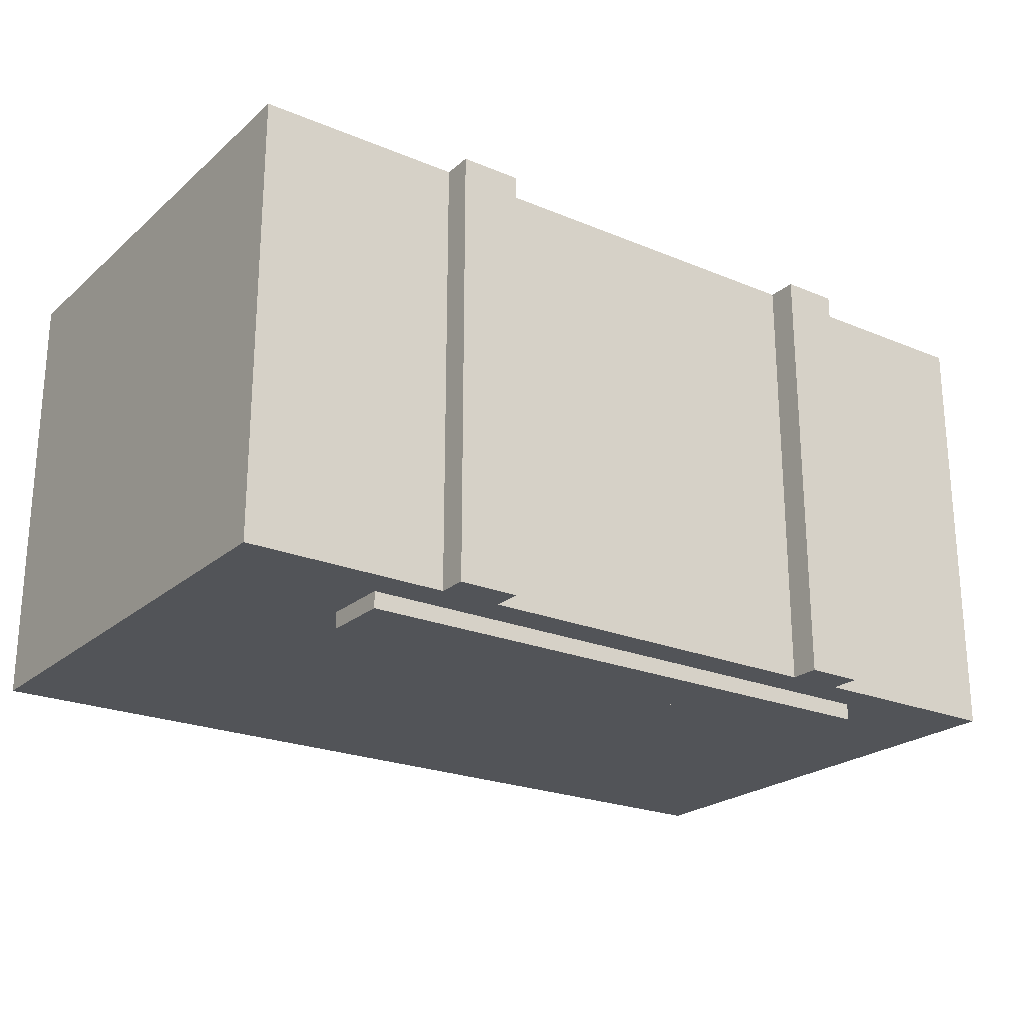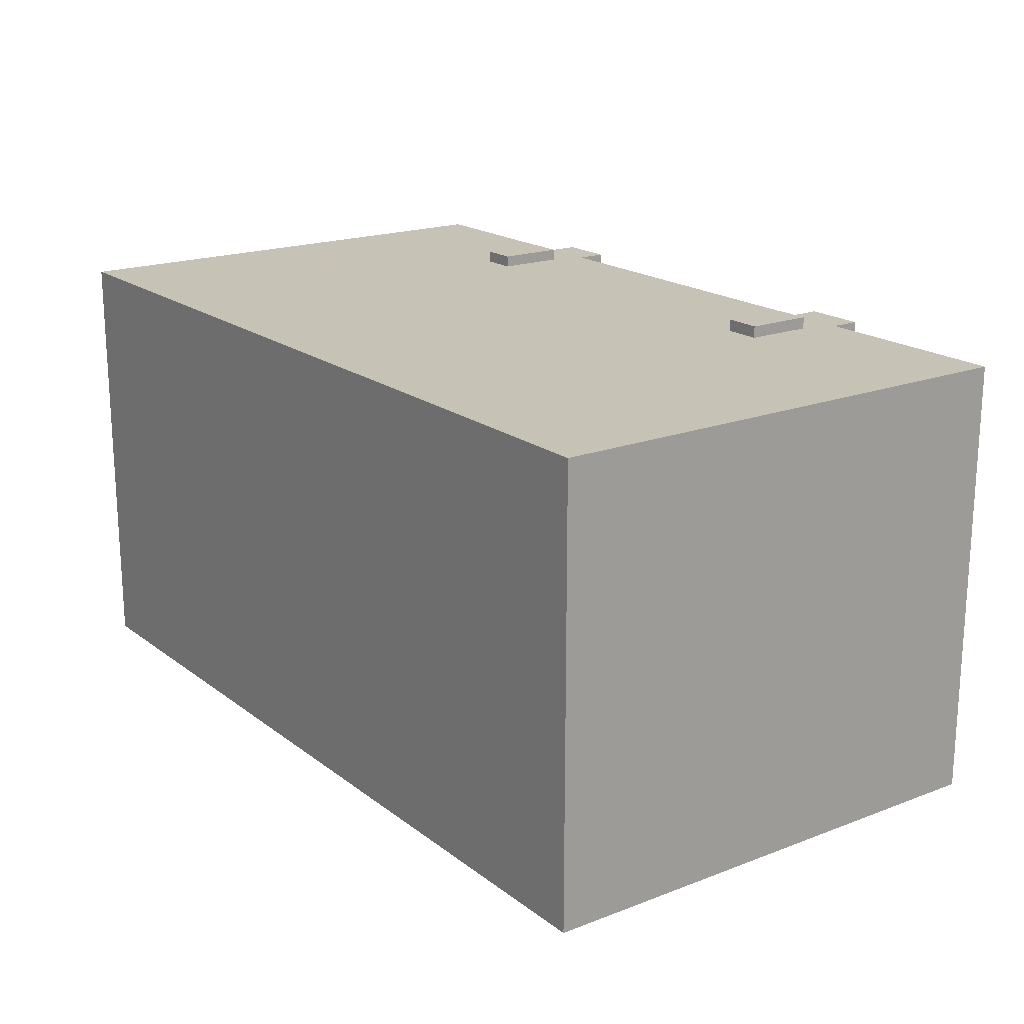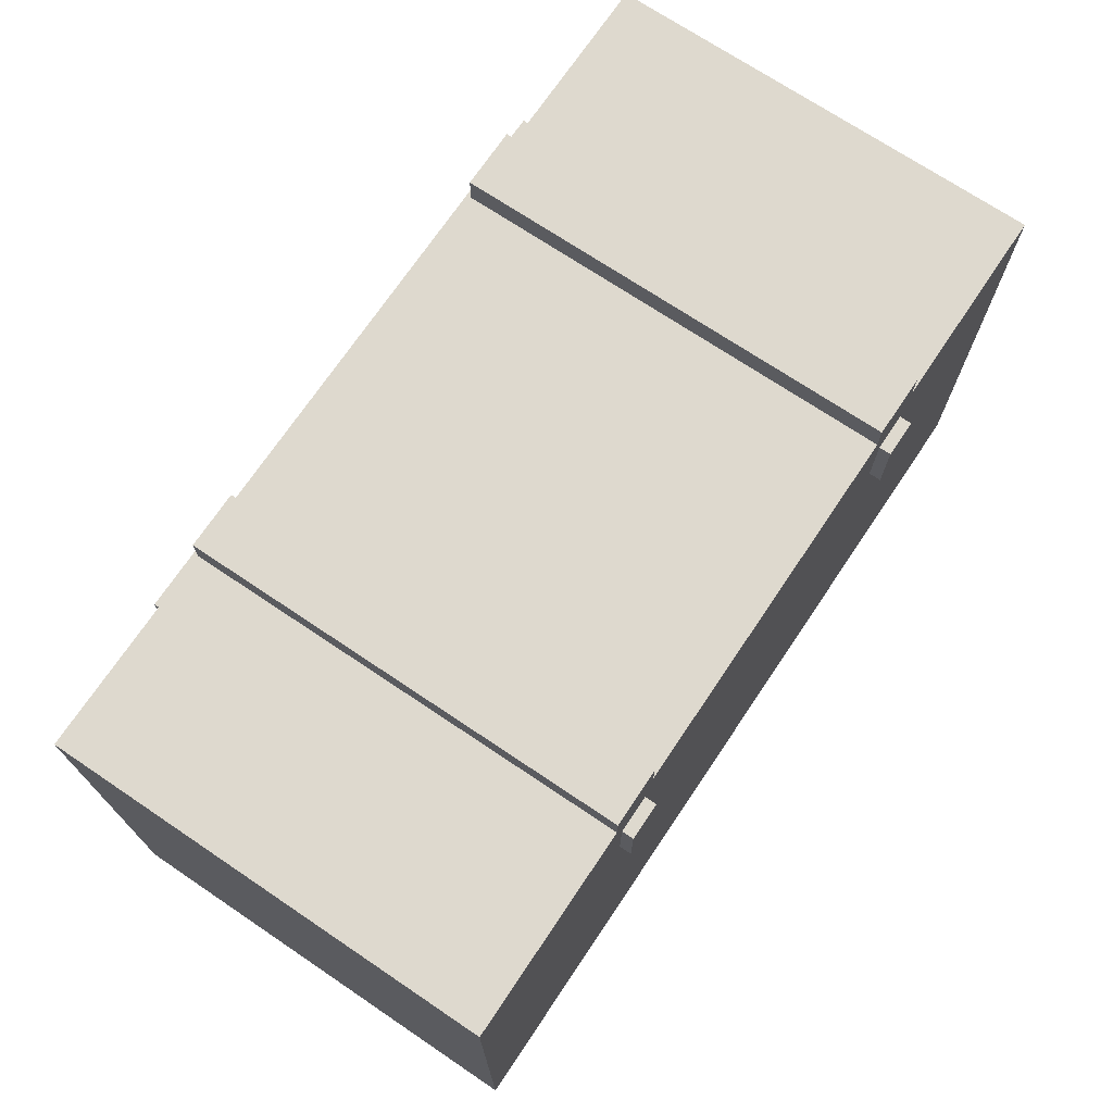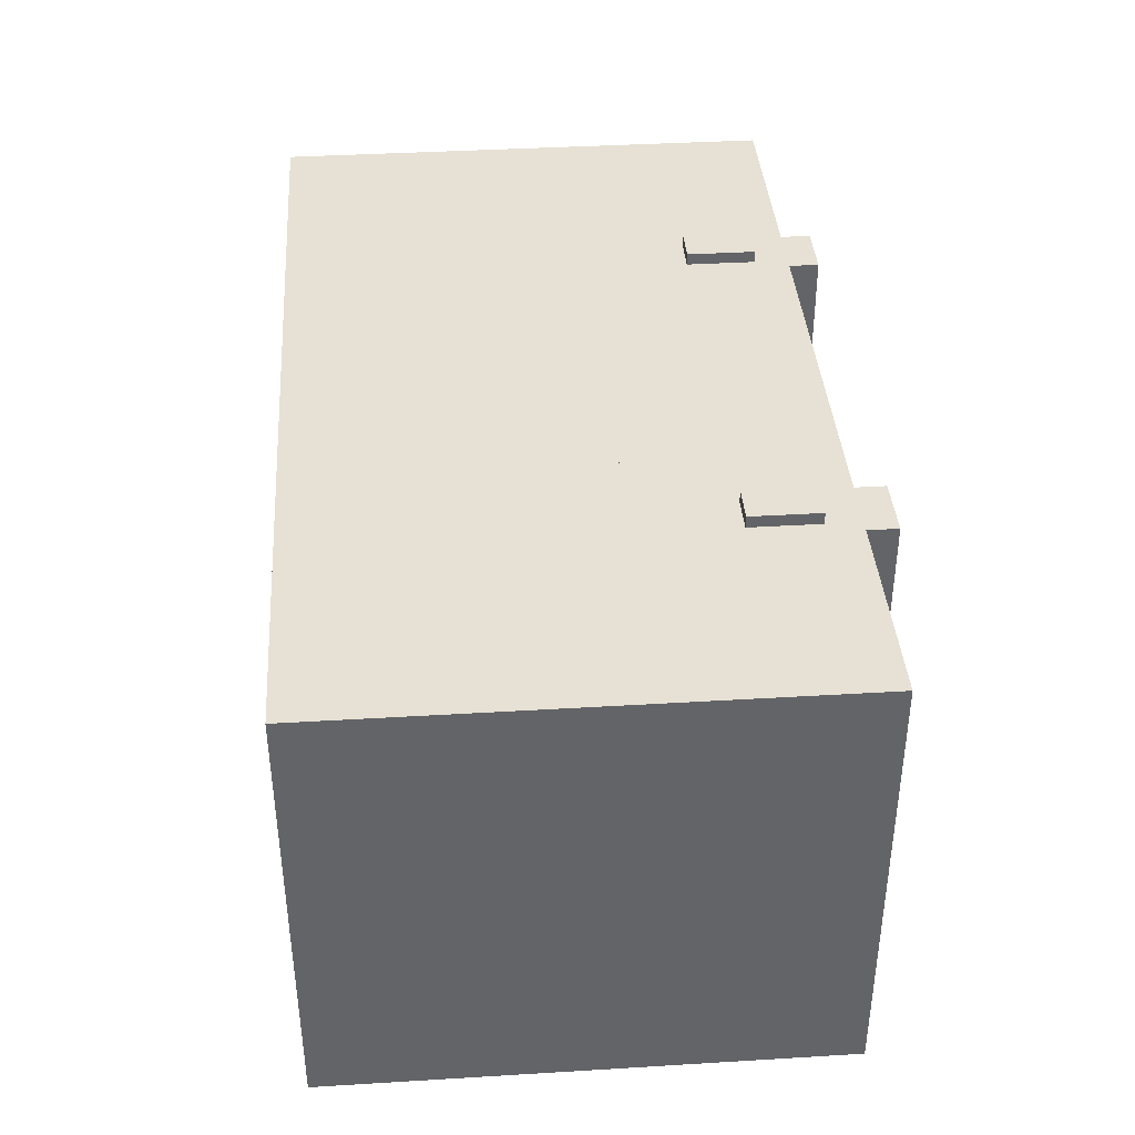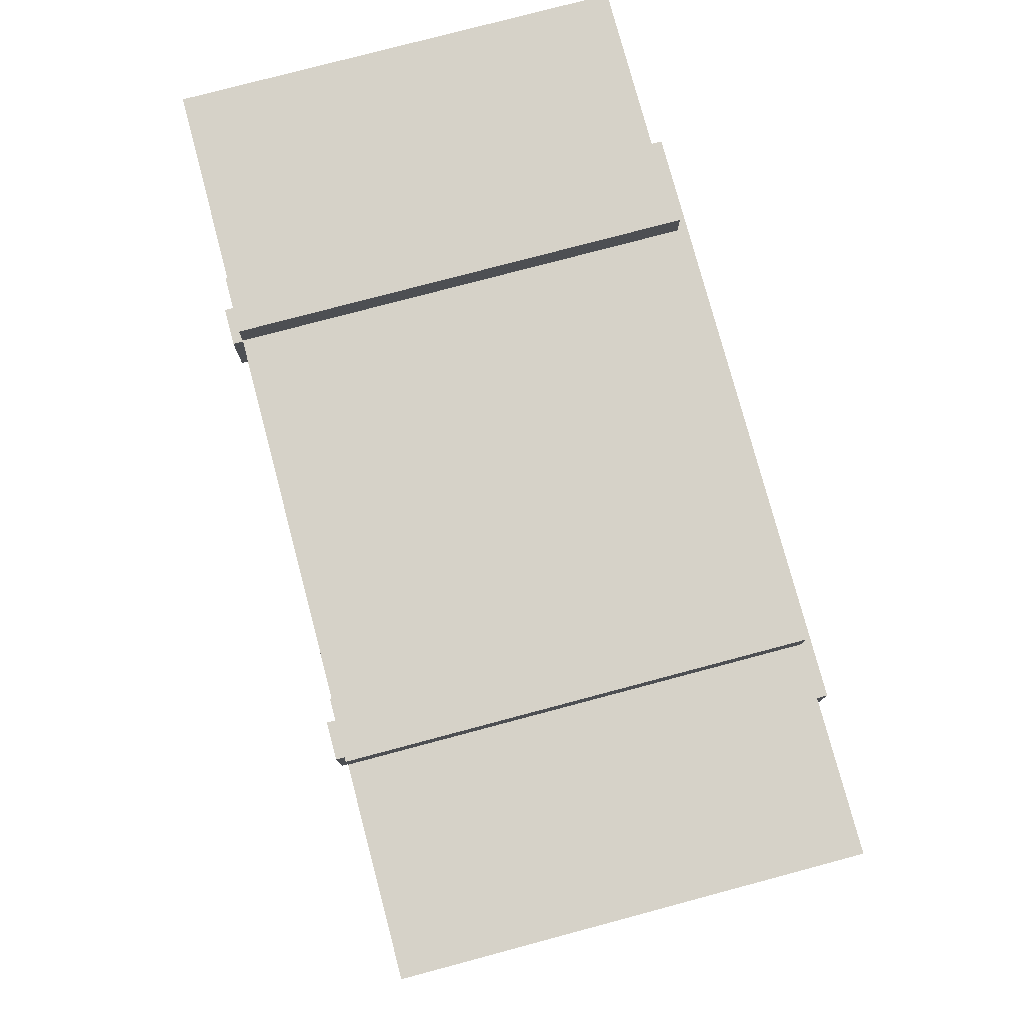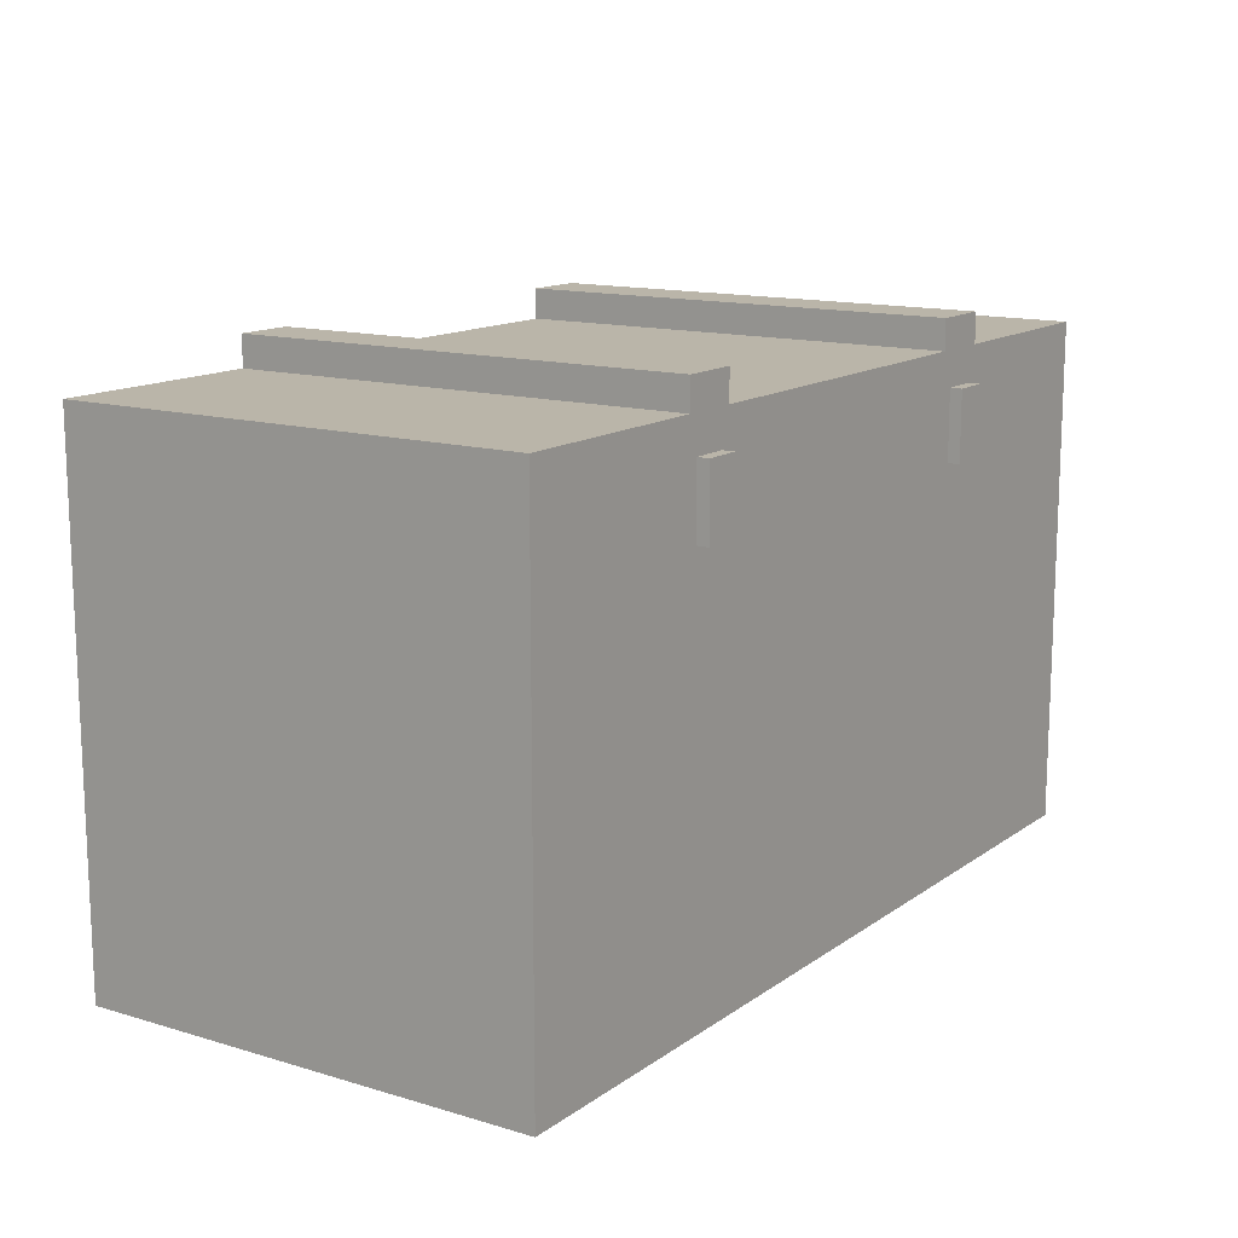
<metadata>
{"format":"obj","ext":"obj","renderer":"f3d","projection":"perspective","resolution":1024,"background":"white","views":[{"elev":-23.0,"azim":144.7,"up":"+Z"},{"elev":18.9,"azim":54.2,"up":"+Z"},{"elev":71.6,"azim":-56.1,"up":"+Y"},{"elev":39.1,"azim":85.7,"up":"+Z"},{"elev":77.9,"azim":75.1,"up":"+Y"},{"elev":13.7,"azim":-56.4,"up":"+Y"}]}
</metadata>
<code>
v 0.5682 1.161 0.6838
v 0.5682 1.358 0.6838
v 0.6743 1.358 0.6838
v 0.6743 1.161 0.6838
v 0.5682 1.358 0.6838
v 0.5682 1.358 0.6496
v 0.6743 1.358 0.6496
v 0.6743 1.358 0.6838
v 0.5682 1.161 0.6496
v 0.5682 1.161 0.6838
v 0.6743 1.161 0.6838
v 0.6743 1.161 0.6496
v 0.6743 1.161 0.6838
v 0.6743 1.358 0.6838
v 0.6743 1.358 0.6496
v 0.6743 1.161 0.6496
v 0.5682 1.161 0.6496
v 0.5682 1.358 0.6496
v 0.5682 1.358 0.6838
v 0.5682 1.161 0.6838
v -0.6728 1.161 0.6838
v -0.6728 1.358 0.6838
v -0.5668 1.358 0.6838
v -0.5668 1.161 0.6838
v -0.6728 1.358 0.6838
v -0.6728 1.358 0.6496
v -0.5668 1.358 0.6496
v -0.5668 1.358 0.6838
v -0.6728 1.161 0.6496
v -0.6728 1.161 0.6838
v -0.5668 1.161 0.6838
v -0.5668 1.161 0.6496
v -0.5668 1.161 0.6838
v -0.5668 1.358 0.6838
v -0.5668 1.358 0.6496
v -0.5668 1.161 0.6496
v -0.6728 1.161 0.6496
v -0.6728 1.358 0.6496
v -0.6728 1.358 0.6838
v -0.6728 1.161 0.6838
v -0.2796 0.9254 0.6497
v 0.3825 0.9254 0.6497
v 0.3825 0.8039 0.6497
v -0.2796 0.8039 0.6497
v -0.4276 0.8646 0.6497
v -1.296 1.286 -0.6359
v -1.296 0.4796 -0.6359
v 1.296 0.4796 -0.6359
v 1.296 1.286 -0.6359
v -1.296 2.842e-14 -0.6359
v -1.296 2.842e-14 0.6497
v 1.296 2.842e-14 0.6497
v 1.296 2.842e-14 -0.6359
v 1.296 0.4796 0.6497
v 1.296 1.286 0.6497
v 1.296 1.286 -0.6359
v 1.296 0.4796 -0.6359
v -1.296 0.4796 -0.6359
v -1.296 1.286 -0.6359
v -1.296 1.286 0.6497
v -1.296 0.4796 0.6497
v -1.296 0.299 0.6497
v -1.296 0.4796 0.6497
v 1.296 0.4796 0.6497
v 1.296 0.299 0.6497
v 1.296 0.299 0.6497
v 1.296 0.4796 0.6497
v 1.296 0.4796 -0.6359
v 1.296 0.299 -0.6359
v -1.296 0.4796 -0.6359
v -1.296 0.299 -0.6359
v 1.296 0.299 -0.6359
v 1.296 0.4796 -0.6359
v -1.296 0.299 -0.6359
v -1.296 0.4796 -0.6359
v -1.296 0.4796 0.6497
v -1.296 0.299 0.6497
v -1.296 2.842e-14 0.6497
v -1.296 0.299 0.6497
v 1.296 0.299 0.6497
v 1.296 2.842e-14 0.6497
v 1.296 2.842e-14 0.6497
v 1.296 0.299 0.6497
v 1.296 0.299 -0.6359
v 1.296 2.842e-14 -0.6359
v -1.296 0.299 -0.6359
v -1.296 2.842e-14 -0.6359
v 1.296 2.842e-14 -0.6359
v 1.296 0.299 -0.6359
v -1.296 2.842e-14 -0.6359
v -1.296 0.299 -0.6359
v -1.296 0.299 0.6497
v -1.296 2.842e-14 0.6497
v -1.296 0.4796 0.6497
v -0.2796 0.6199 0.6497
v 0.3825 0.6199 0.6497
v 1.296 0.4796 0.6497
v 0.3825 1.103 0.6497
v 1.296 1.286 0.6497
v -0.2796 1.103 0.6497
v -1.296 1.286 0.6497
v -0.4276 1.043 0.6497
v -0.4276 0.8646 0.6497
v -0.4276 0.6796 0.6497
v -0.2796 0.7394 0.6497
v -0.2796 0.8039 0.6497
v -0.2796 0.9254 0.6497
v -0.2796 0.9826 0.6497
v 0.3825 0.9826 0.6497
v 0.3825 0.9254 0.6497
v 0.3825 0.8039 0.6497
v 0.3825 0.7394 0.6497
v 0.3825 0.6199 0.6497
v 0.3825 0.9826 0.6497
v 0.3825 1.103 0.6497
v 0.3825 0.7394 0.6497
v 0.3825 0.8039 0.6497
v 0.3825 0.6199 0.6497
v 0.3825 0.9254 0.6497
v 0.3825 0.9826 0.6497
v 0.3825 0.6199 0.6497
v 0.3825 0.8039 0.6497
v -0.2796 0.7394 0.6497
v 0.3825 0.7394 0.6497
v 0.3825 0.6199 0.6497
v -0.2796 0.6199 0.6497
v -0.4276 0.6796 0.6497
v -0.2796 1.103 0.6497
v 0.3825 1.103 0.6497
v 0.3825 0.9826 0.6497
v -0.2796 0.9826 0.6497
v -0.4276 1.043 0.6497
v -0.8506 1.353 -0.6343
v -0.8506 1.353 -0.6838
v 0.8531 1.353 -0.6838
v 0.8531 1.353 -0.6343
v -0.8506 1.353 -0.6838
v -0.8506 1.156 -0.6838
v 0.8531 1.156 -0.6838
v 0.8531 1.353 -0.6838
v -0.8506 1.156 -0.6838
v -0.8506 1.156 -0.6343
v 0.8531 1.156 -0.6343
v 0.8531 1.156 -0.6838
v 0.8531 1.156 -0.6343
v 0.8531 1.353 -0.6343
v 0.8531 1.353 -0.6838
v 0.8531 1.156 -0.6838
v -0.8506 1.156 -0.6838
v -0.8506 1.353 -0.6838
v -0.8506 1.353 -0.6343
v -0.8506 1.156 -0.6343
v 0.7071 1.456 0.6497
v 1.296 1.456 0.6497
v 1.296 1.286 0.6497
v -1.296 1.286 0.6497
v 0.5314 1.456 0.6497
v -0.5369 1.456 0.6497
v -0.7001 1.456 0.6497
v -1.296 1.456 0.6497
v -1.296 1.456 0.6497
v -1.296 1.456 -0.6359
v -0.7001 1.456 -0.6359
v -0.7001 1.456 0.6497
v -1.296 1.286 -0.6359
v 1.296 1.286 -0.6359
v 1.296 1.456 -0.6359
v 0.7071 1.456 -0.6359
v 0.5314 1.456 -0.6359
v -0.5369 1.456 -0.6359
v -0.7001 1.456 -0.6359
v -1.296 1.456 -0.6359
v 1.296 1.286 0.6497
v 1.296 1.456 0.6497
v 1.296 1.456 -0.6359
v 1.296 1.286 -0.6359
v -1.296 1.286 -0.6359
v -1.296 1.456 -0.6359
v -1.296 1.456 0.6497
v -1.296 1.286 0.6497
v -0.4221 1.456 -0.1658
v -0.2683 1.456 -0.2234
v 0.3843 1.456 -0.2234
v 0.3843 1.456 -0.1083
v -0.2683 1.456 -0.1083
v -0.7001 1.542 -0.6359
v -0.5369 1.542 -0.6359
v -0.5369 1.542 0.6497
v -0.7001 1.542 0.6497
v 0.5314 1.542 -0.6359
v 0.7071 1.542 -0.6359
v 0.7071 1.542 0.6497
v 0.5314 1.542 0.6497
v 0.7071 1.456 -0.6359
v 1.296 1.456 -0.6359
v 1.296 1.456 0.6497
v 0.7071 1.456 0.6497
v -0.7001 1.456 -0.6359
v -0.7001 1.542 -0.6359
v -0.7001 1.542 0.6497
v -0.7001 1.456 0.6497
v -0.7001 1.456 0.6497
v -0.7001 1.542 0.6497
v -0.5369 1.542 0.6497
v -0.5369 1.456 0.6497
v -0.5369 1.456 0.6497
v -0.5369 1.542 0.6497
v -0.5369 1.542 -0.6359
v -0.5369 1.456 -0.6359
v -0.5369 1.456 -0.6359
v -0.5369 1.542 -0.6359
v -0.7001 1.542 -0.6359
v -0.7001 1.456 -0.6359
v 0.5314 1.456 -0.6359
v 0.5314 1.542 -0.6359
v 0.5314 1.542 0.6497
v 0.5314 1.456 0.6497
v 0.5314 1.456 0.6497
v 0.5314 1.542 0.6497
v 0.7071 1.542 0.6497
v 0.7071 1.456 0.6497
v 0.7071 1.456 0.6497
v 0.7071 1.542 0.6497
v 0.7071 1.542 -0.6359
v 0.7071 1.456 -0.6359
v 0.7071 1.456 -0.6359
v 0.7071 1.542 -0.6359
v 0.5314 1.542 -0.6359
v 0.5314 1.456 -0.6359
v -0.5369 1.456 -0.6359
v -0.2683 1.456 -0.2234
v -0.4221 1.456 -0.1658
v -0.5369 1.456 0.6497
v -0.4221 1.456 0.01118
v -0.2683 1.456 -0.1083
v -0.2683 1.456 -0.04694
v -0.4221 1.456 0.1796
v -0.2683 1.456 0.06928
v -0.2683 1.456 0.122
v -0.2683 1.456 0.2371
v 0.3843 1.456 0.2371
v 0.5314 1.456 0.6497
v 0.3843 1.456 0.122
v 0.3843 1.456 0.06928
v 0.3843 1.456 -0.04694
v 0.3843 1.456 -0.1083
v 0.3843 1.456 -0.2234
v 0.5314 1.456 -0.6359
v -0.4221 1.456 0.1796
v -0.2683 1.456 0.122
v 0.3843 1.456 0.122
v 0.3843 1.456 0.2371
v -0.2683 1.456 0.2371
v -0.4221 1.456 0.01118
v -0.2683 1.456 -0.04694
v 0.3843 1.456 -0.04694
v 0.3843 1.456 0.06928
v -0.2683 1.456 0.06928
g SA_Prop_AmmoCrate_01_608_44
f 1 3 2
f 1 4 3
f 5 7 6
f 5 8 7
f 9 11 10
f 9 12 11
f 13 15 14
f 13 16 15
f 17 19 18
f 17 20 19
f 21 23 22
f 21 24 23
f 25 27 26
f 25 28 27
f 29 31 30
f 29 32 31
f 33 35 34
f 33 36 35
f 37 39 38
f 37 40 39
f 41 43 42
f 43 41 44
f 44 41 45
f 46 48 47
f 46 49 48
f 50 52 51
f 50 53 52
f 54 56 55
f 54 57 56
f 58 60 59
f 58 61 60
f 62 64 63
f 62 65 64
f 66 68 67
f 66 69 68
f 70 72 71
f 70 73 72
f 74 76 75
f 74 77 76
f 78 80 79
f 78 81 80
f 82 84 83
f 82 85 84
f 86 88 87
f 86 89 88
f 90 92 91
f 90 93 92
f 94 96 95
f 94 97 96
f 97 98 96
f 98 97 99
f 99 100 98
f 99 101 100
f 101 102 100
f 102 101 103
f 103 101 104
f 104 94 95
f 94 104 101
f 105 103 104
f 103 105 106
f 107 102 103
f 102 107 108
f 107 109 108
f 107 110 109
f 105 111 106
f 105 112 111
f 113 115 114
f 113 117 116
f 118 120 119
f 121 119 122
f 123 125 124
f 125 123 126
f 126 123 127
f 128 130 129
f 130 128 131
f 131 128 132
f 133 135 134
f 133 136 135
f 137 139 138
f 137 140 139
f 141 143 142
f 141 144 143
f 145 147 146
f 145 148 147
f 149 151 150
f 149 152 151
f 153 155 154
f 155 153 156
f 156 153 157
f 156 157 158
f 156 158 159
f 156 159 160
f 161 163 162
f 161 164 163
f 165 167 166
f 167 165 168
f 168 165 169
f 169 165 170
f 170 165 171
f 171 165 172
f 173 175 174
f 173 176 175
f 177 179 178
f 177 180 179
f 181 183 182
f 183 181 184
f 184 181 185
f 186 188 187
f 186 189 188
f 190 192 191
f 190 193 192
f 194 196 195
f 194 197 196
f 198 200 199
f 198 201 200
f 202 204 203
f 202 205 204
f 206 208 207
f 206 209 208
f 210 212 211
f 210 213 212
f 214 216 215
f 214 217 216
f 218 220 219
f 218 221 220
f 222 224 223
f 222 225 224
f 226 228 227
f 226 229 228
f 230 232 231
f 232 230 233
f 232 233 234
f 232 234 235
f 235 234 236
f 234 233 237
f 234 237 238
f 238 237 239
f 237 233 240
f 233 241 240
f 233 242 241
f 242 243 241
f 242 244 243
f 244 239 243
f 244 238 239
f 242 245 244
f 242 246 245
f 246 236 245
f 246 235 236
f 242 247 246
f 247 242 248
f 248 231 247
f 248 230 231
f 249 251 250
f 251 249 252
f 252 249 253
f 254 256 255
f 256 254 257
f 257 254 258

</code>
